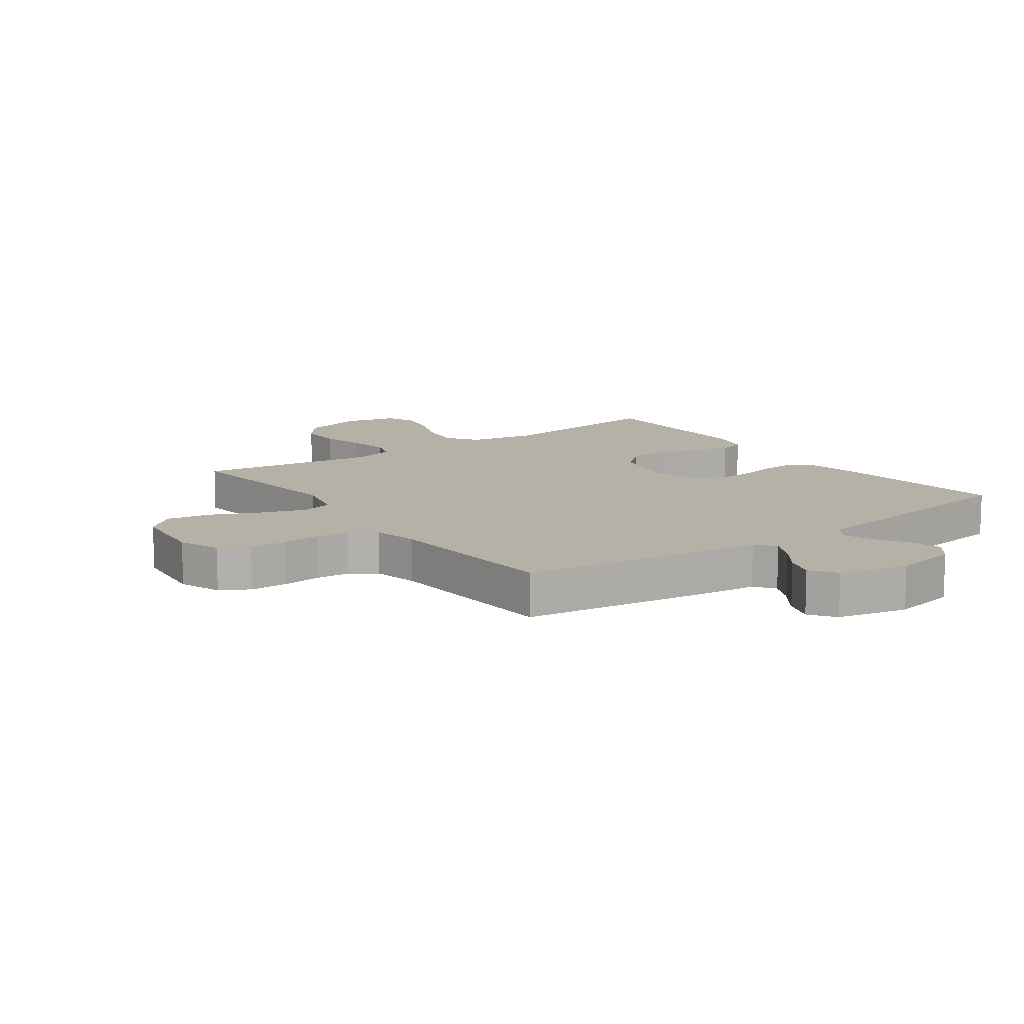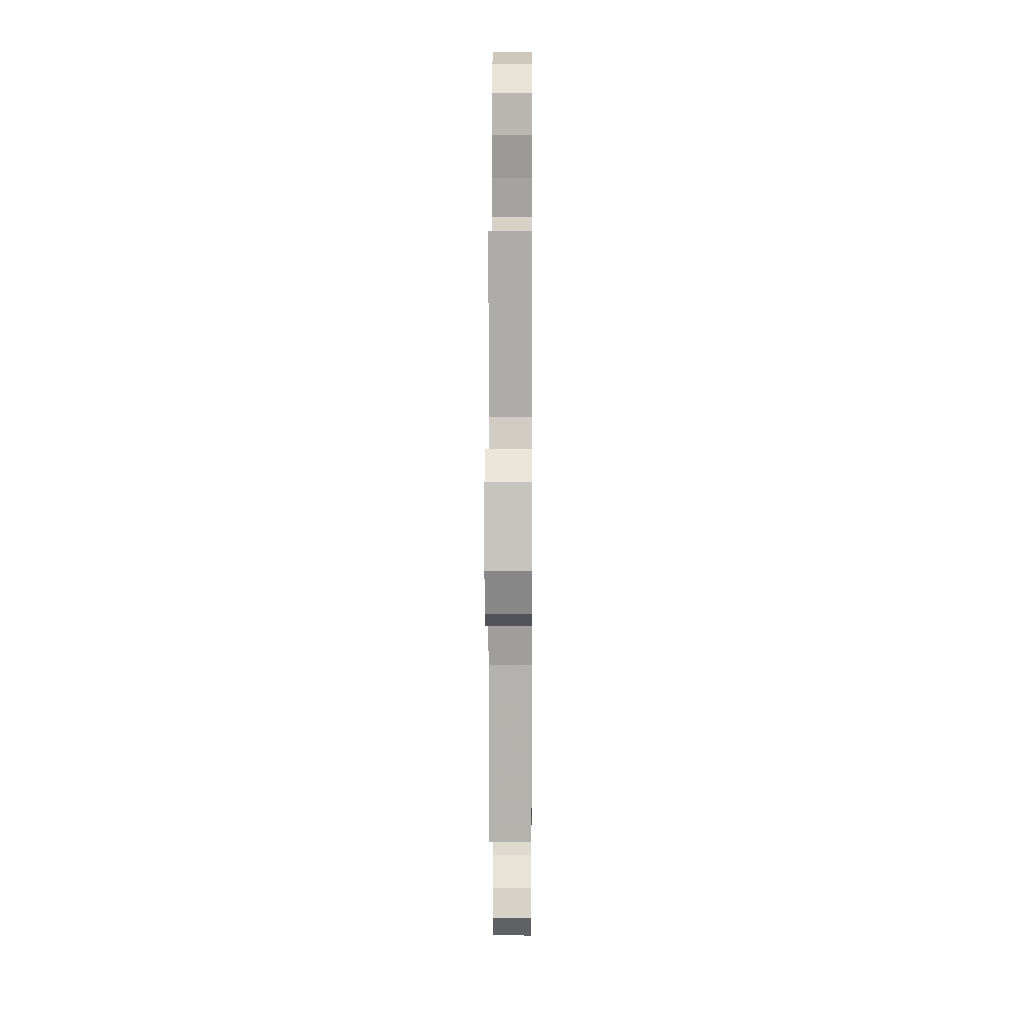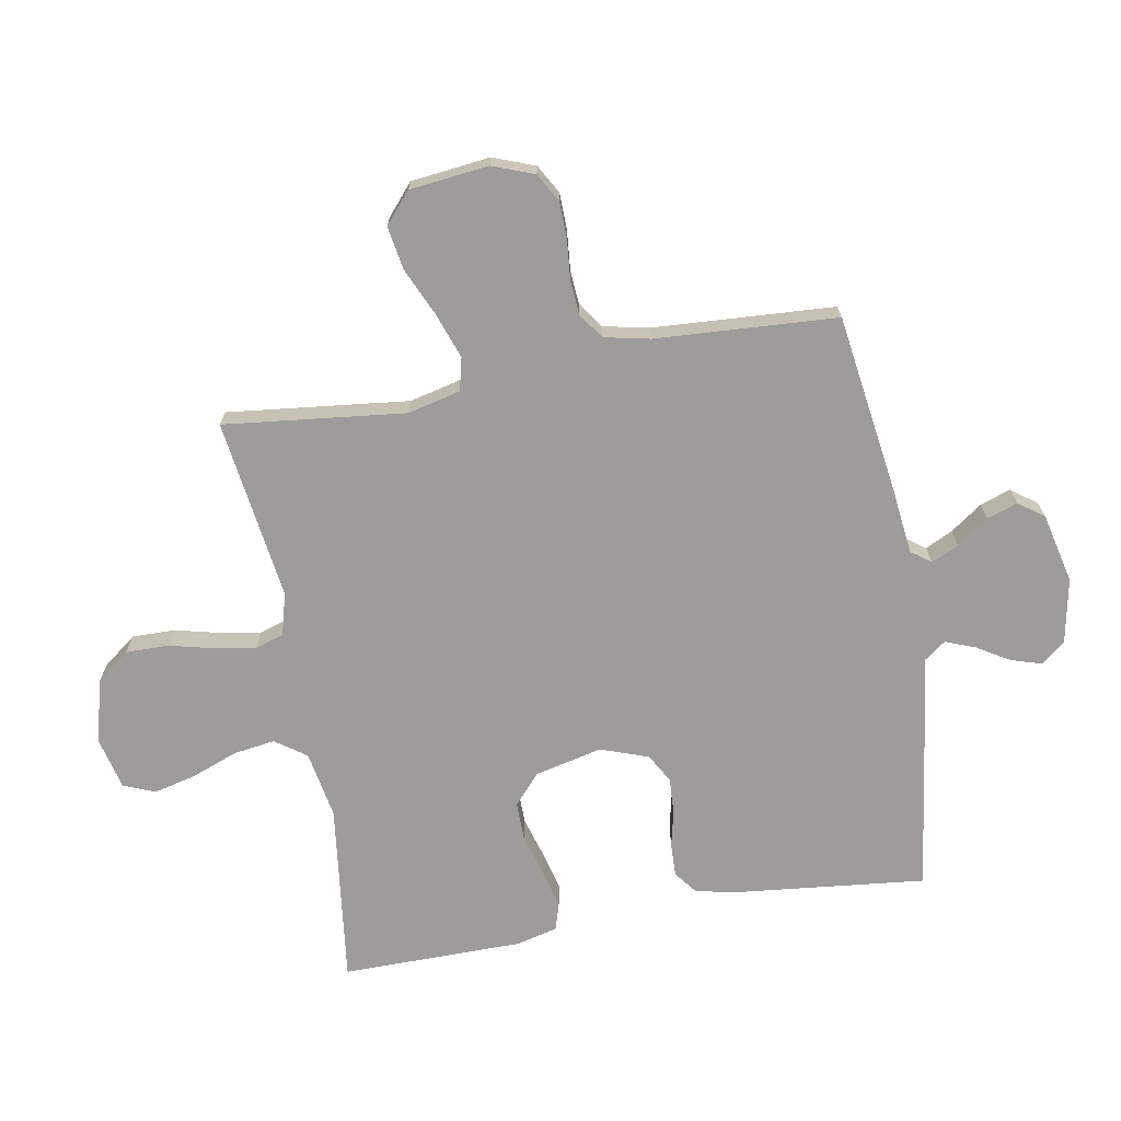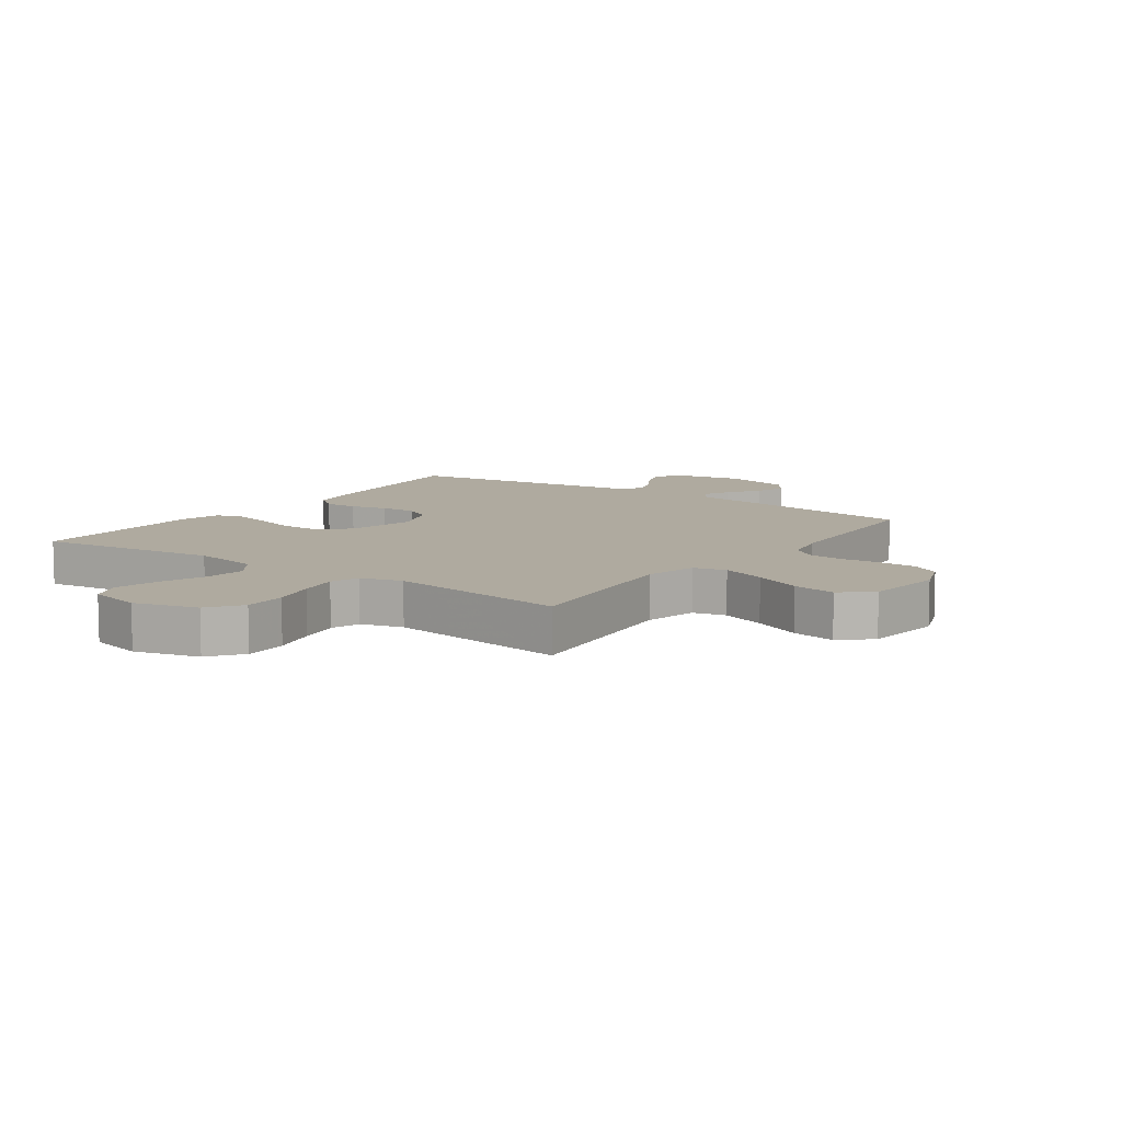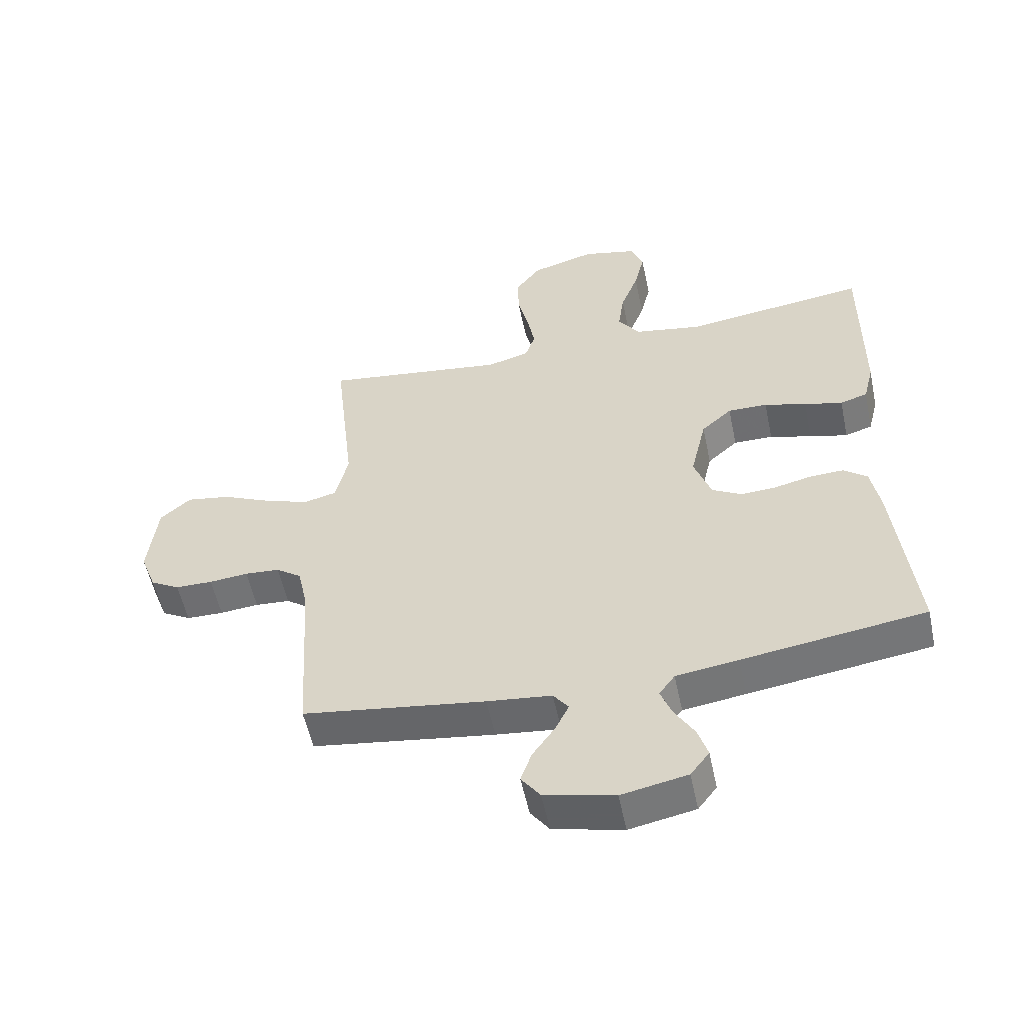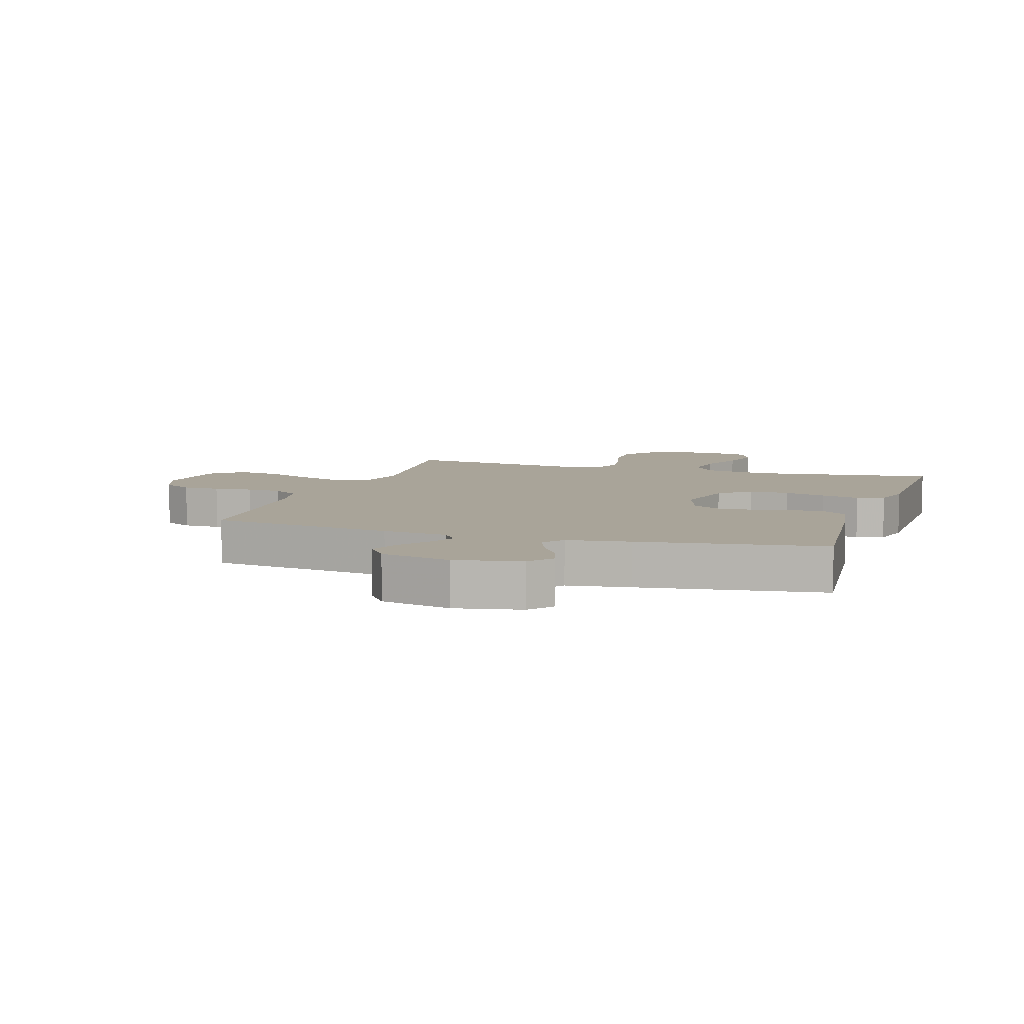
<metadata>
{"format":"obj","ext":"obj","renderer":"f3d","projection":"perspective","resolution":1024,"background":"white","views":[{"elev":12.1,"azim":144.1,"up":"+Y"},{"elev":6.8,"azim":90.5,"up":"+Z"},{"elev":-70.3,"azim":100.1,"up":"+Y"},{"elev":9.5,"azim":35.4,"up":"+Y"},{"elev":-54.7,"azim":-168.1,"up":"+Z"},{"elev":7.2,"azim":-162.3,"up":"+Y"}]}
</metadata>
<code>
v -0.5 0.07 0.5
v -0.2 0.07 0.462
v -0.089 0.07 0.482
v -0.053 0.07 0.533
v -0.063 0.07 0.602
v -0.092 0.07 0.678
v -0.109 0.07 0.748
v -0.088 0.07 0.8
v 0 0.07 0.821
v 0.105 0.07 0.792
v 0.146 0.07 0.738
v 0.145 0.07 0.667
v 0.127 0.07 0.593
v 0.115 0.07 0.526
v 0.131 0.07 0.478
v 0.2 0.07 0.459
v 0.5 0.07 0.5
v 0.466 0.07 0.2
v 0.487 0.07 0.113
v 0.541 0.07 0.1
v 0.615 0.07 0.126
v 0.695 0.07 0.162
v 0.767 0.07 0.174
v 0.817 0.07 0.131
v 0.832 0.07 0
v 0.806 0.07 -0.069
v 0.758 0.07 -0.096
v 0.697 0.07 -0.097
v 0.633 0.07 -0.091
v 0.576 0.07 -0.095
v 0.534 0.07 -0.125
v 0.518 0.07 -0.2
v 0.5 0.07 -0.5
v 0.2 0.07 -0.543
v 0.094 0.07 -0.555
v 0.069 0.07 -0.588
v 0.091 0.07 -0.633
v 0.128 0.07 -0.685
v 0.146 0.07 -0.736
v 0.115 0.07 -0.778
v 0 0.07 -0.805
v -0.108 0.07 -0.784
v -0.139 0.07 -0.744
v -0.123 0.07 -0.693
v -0.091 0.07 -0.64
v -0.072 0.07 -0.591
v -0.098 0.07 -0.556
v -0.2 0.07 -0.542
v -0.5 0.07 -0.5
v -0.468 0.07 -0.2
v -0.453 0.07 -0.117
v -0.414 0.07 -0.087
v -0.359 0.07 -0.089
v -0.298 0.07 -0.103
v -0.239 0.07 -0.106
v -0.191 0.07 -0.079
v -0.163 0.07 0
v -0.189 0.07 0.111
v -0.239 0.07 0.155
v -0.304 0.07 0.154
v -0.373 0.07 0.134
v -0.436 0.07 0.118
v -0.481 0.07 0.132
v -0.498 0.07 0.2
v -0.5 0 0.5
v -0.2 0 0.462
v -0.089 0 0.482
v -0.053 0 0.533
v -0.063 0 0.602
v -0.092 0 0.678
v -0.109 0 0.748
v -0.088 0 0.8
v 0 0 0.821
v 0.105 0 0.792
v 0.146 0 0.738
v 0.145 0 0.667
v 0.127 0 0.593
v 0.115 0 0.526
v 0.131 0 0.478
v 0.2 0 0.459
v 0.5 0 0.5
v 0.466 0 0.2
v 0.487 0 0.113
v 0.541 0 0.1
v 0.615 0 0.126
v 0.695 0 0.162
v 0.767 0 0.174
v 0.817 0 0.131
v 0.832 0 0
v 0.806 0 -0.069
v 0.758 0 -0.096
v 0.697 0 -0.097
v 0.633 0 -0.091
v 0.576 0 -0.095
v 0.534 0 -0.125
v 0.518 0 -0.2
v 0.5 0 -0.5
v 0.2 0 -0.543
v 0.094 0 -0.555
v 0.069 0 -0.588
v 0.091 0 -0.633
v 0.128 0 -0.685
v 0.146 0 -0.736
v 0.115 0 -0.778
v 0 0 -0.805
v -0.108 0 -0.784
v -0.139 0 -0.744
v -0.123 0 -0.693
v -0.091 0 -0.64
v -0.072 0 -0.591
v -0.098 0 -0.556
v -0.2 0 -0.542
v -0.5 0 -0.5
v -0.468 0 -0.2
v -0.453 0 -0.117
v -0.414 0 -0.087
v -0.359 0 -0.089
v -0.298 0 -0.103
v -0.239 0 -0.106
v -0.191 0 -0.079
v -0.163 0 0
v -0.189 0 0.111
v -0.239 0 0.155
v -0.304 0 0.154
v -0.373 0 0.134
v -0.436 0 0.118
v -0.481 0 0.132
v -0.498 0 0.2
f 64 1 2
f 63 64 2
f 62 63 2
f 61 62 2
f 60 61 2
f 59 60 2 3
f 58 59 3 4
f 57 58 4
f 52 53 54
f 51 52 54
f 50 51 54
f 49 50 54
f 48 49 54
f 47 48 54
f 46 47 54 55
f 43 44 45
f 42 43 45
f 41 42 45
f 40 41 45
f 39 40 45
f 38 39 45
f 37 38 45
f 36 37 45 46
f 46 55 56
f 36 46 56
f 35 36 56
f 35 56 57
f 34 35 57
f 33 34 57
f 32 33 57
f 27 28 29
f 26 27 29
f 25 26 29
f 24 25 29
f 23 24 29
f 22 23 29
f 21 22 29
f 20 21 29 30
f 19 20 30 31
f 16 17 18
f 31 32 57
f 19 31 57
f 18 19 57
f 16 18 57
f 15 16 57
f 11 12 13
f 10 11 13
f 9 10 13
f 8 9 13
f 7 8 13
f 6 7 13
f 5 6 13
f 4 5 13 14
f 4 14 15 57
f 66 65 128
f 66 128 127
f 66 127 126
f 66 126 125
f 66 125 124
f 67 66 124 123
f 68 67 123 122
f 68 122 121
f 118 117 116
f 118 116 115
f 118 115 114
f 118 114 113
f 118 113 112
f 118 112 111
f 119 118 111 110
f 109 108 107
f 109 107 106
f 109 106 105
f 109 105 104
f 109 104 103
f 109 103 102
f 109 102 101
f 110 109 101 100
f 120 119 110
f 120 110 100
f 120 100 99
f 121 120 99
f 121 99 98
f 121 98 97
f 121 97 96
f 93 92 91
f 93 91 90
f 93 90 89
f 93 89 88
f 93 88 87
f 93 87 86
f 93 86 85
f 94 93 85 84
f 95 94 84 83
f 82 81 80
f 121 96 95
f 121 95 83
f 121 83 82
f 121 82 80
f 121 80 79
f 77 76 75
f 77 75 74
f 77 74 73
f 77 73 72
f 77 72 71
f 77 71 70
f 77 70 69
f 78 77 69 68
f 121 79 78 68
f 1 65 66 2
f 2 66 67 3
f 3 67 68 4
f 4 68 69 5
f 5 69 70 6
f 6 70 71 7
f 7 71 72 8
f 8 72 73 9
f 9 73 74 10
f 10 74 75 11
f 11 75 76 12
f 12 76 77 13
f 13 77 78 14
f 14 78 79 15
f 15 79 80 16
f 16 80 81 17
f 17 81 82 18
f 18 82 83 19
f 19 83 84 20
f 20 84 85 21
f 21 85 86 22
f 22 86 87 23
f 23 87 88 24
f 24 88 89 25
f 25 89 90 26
f 26 90 91 27
f 27 91 92 28
f 28 92 93 29
f 29 93 94 30
f 30 94 95 31
f 31 95 96 32
f 32 96 97 33
f 33 97 98 34
f 34 98 99 35
f 35 99 100 36
f 36 100 101 37
f 37 101 102 38
f 38 102 103 39
f 39 103 104 40
f 40 104 105 41
f 41 105 106 42
f 42 106 107 43
f 43 107 108 44
f 44 108 109 45
f 45 109 110 46
f 46 110 111 47
f 47 111 112 48
f 48 112 113 49
f 49 113 114 50
f 50 114 115 51
f 51 115 116 52
f 52 116 117 53
f 53 117 118 54
f 54 118 119 55
f 55 119 120 56
f 56 120 121 57
f 57 121 122 58
f 58 122 123 59
f 59 123 124 60
f 60 124 125 61
f 61 125 126 62
f 62 126 127 63
f 63 127 128 64
f 64 128 65 1

</code>
